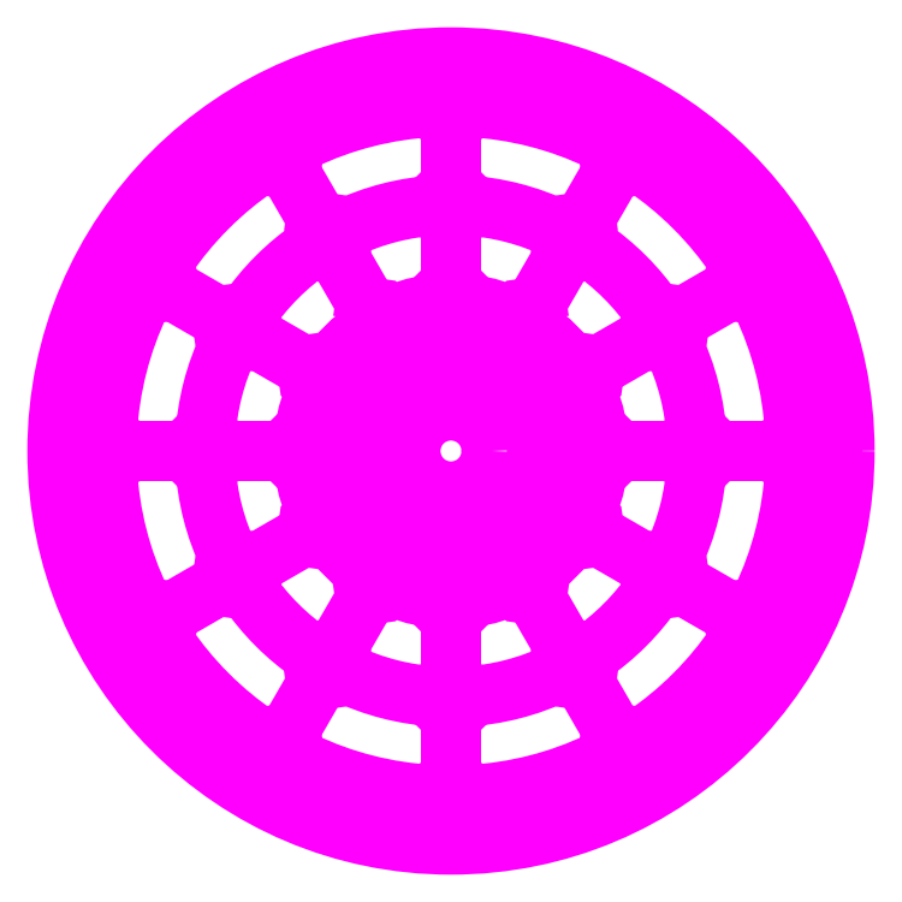
<metadata>
{"format":"dxf","ext":"dxf","renderer":"ezdxf+matplotlib","layout":"modelspace","background":"white","min_lineweight":24,"dpi":150}
</metadata>
<code>
0
SECTION
2
ENTITIES
0
CIRCLE
8
0
10
0
20
0
30
0
40
8
0
CIRCLE
8
0
10
-1.2e-15
20
-4e-16
30
0
40
2
0
CIRCLE
8
0
10
0
20
0
30
0
40
3
0
CIRCLE
8
0
10
8e-16
20
7e-16
30
0
40
5
0
CIRCLE
8
0
10
0
20
1.6e-15
30
0
40
7
0
CIRCLE
8
0
10
-1.2e-15
20
-4e-16
30
0
40
0.825
0
INSERT
8
0
2
*U2
10
0
20
0
30
0
0
INSERT
8
0
2
*U4
10
0
20
0
30
0
0
CIRCLE
8
0
10
-1.2e-15
20
-4e-16
30
0
40
1.75
0
INSERT
8
0
2
*U6
10
0
20
0
30
0
0
ARC
8
0
10
-1.2e-15
20
-4e-16
30
0
40
7.75
50
117.3
51
122.7
0
INSERT
8
0
2
*U15
10
0
20
0
30
0
0
INSERT
8
0
2
*U21
10
0
20
0
30
0
0
INSERT
8
0
2
*U41
10
0
20
0
30
0
0
INSERT
8
0
2
*U43
10
0
20
0
30
0
0
ARC
8
0
10
-1.2e-15
20
-4e-16
30
0
40
7.75
50
87.3
51
92.7
0
ARC
8
0
10
-1.2e-15
20
-4e-16
30
0
40
7.75
50
57.3
51
62.7
0
ARC
8
0
10
-1.2e-15
20
-4e-16
30
0
40
7.75
50
27.3
51
32.7
0
ARC
8
0
10
-1.2e-15
20
-4e-16
30
0
40
7.75
50
357.3
51
2.701
0
ARC
8
0
10
-1.2e-15
20
-4e-16
30
0
40
7.75
50
327.3
51
332.7
0
ARC
8
0
10
-1.2e-15
20
-4e-16
30
0
40
7.75
50
297.3
51
302.7
0
ARC
8
0
10
-1.2e-15
20
-4e-16
30
0
40
7.75
50
267.3
51
272.7
0
ARC
8
0
10
-1.2e-15
20
-4e-16
30
0
40
7.75
50
237.3
51
242.7
0
ARC
8
0
10
-1.2e-15
20
-4e-16
30
0
40
7.75
50
207.3
51
212.7
0
ARC
8
0
10
-1.2e-15
20
-4e-16
30
0
40
7.75
50
177.3
51
182.7
0
ARC
8
0
10
-1.2e-15
20
-4e-16
30
0
40
7.75
50
147.3
51
152.7
0
INSERT
8
0
2
*U53
10
0
20
0
30
0
0
ENDSEC
0
EOF

</code>
